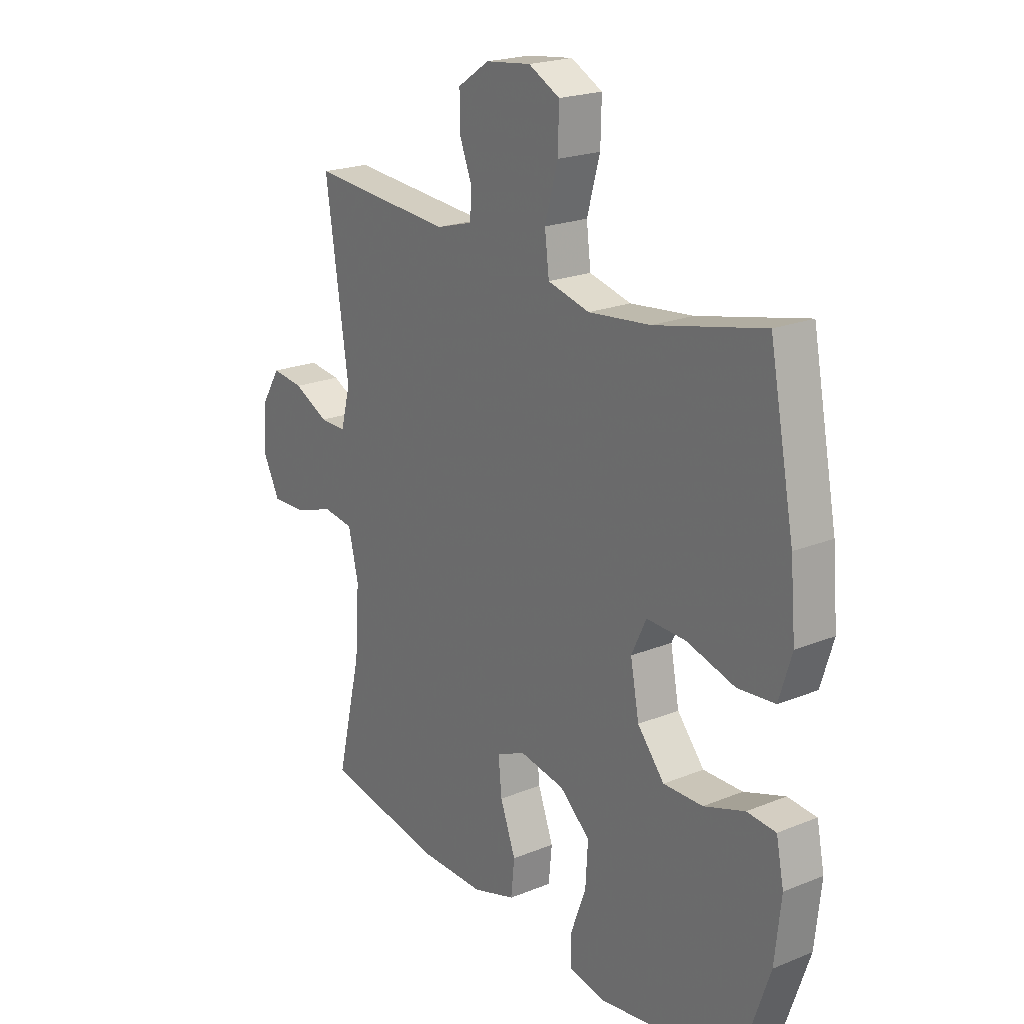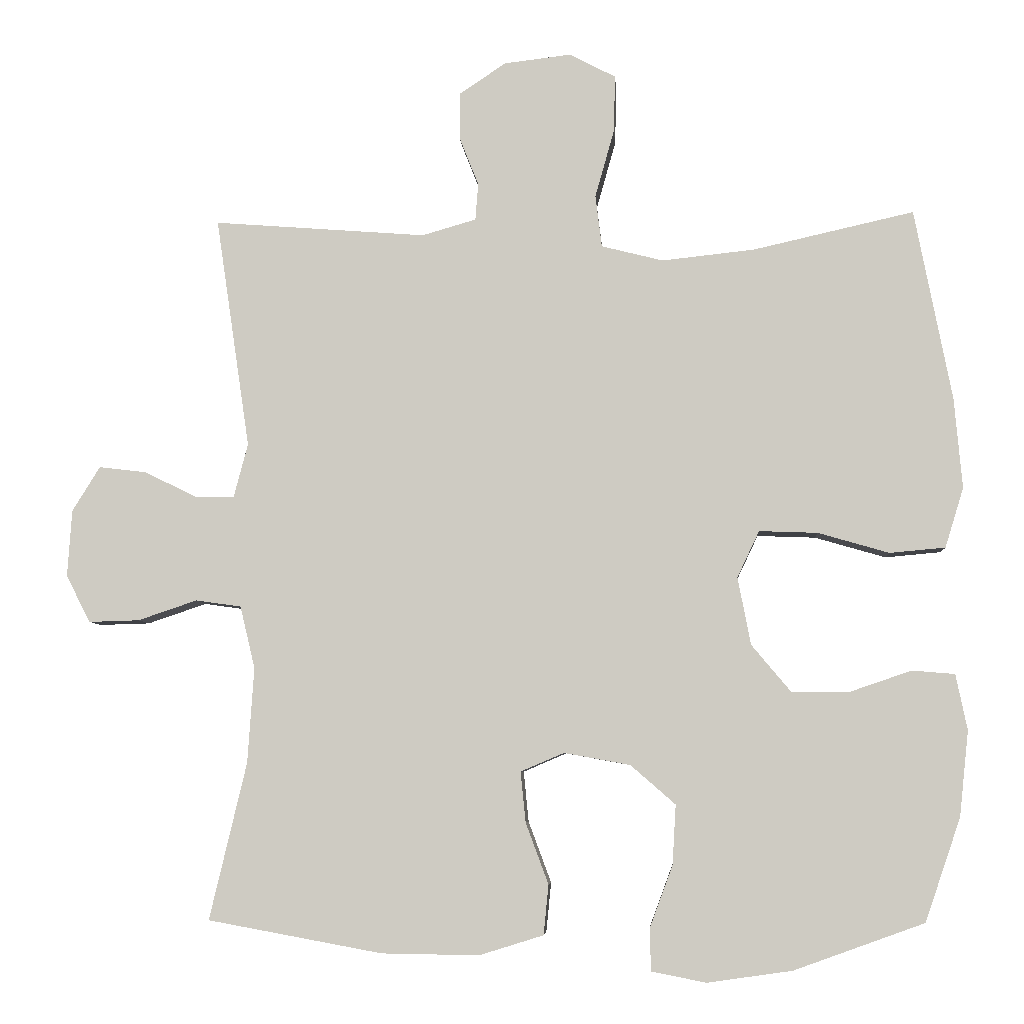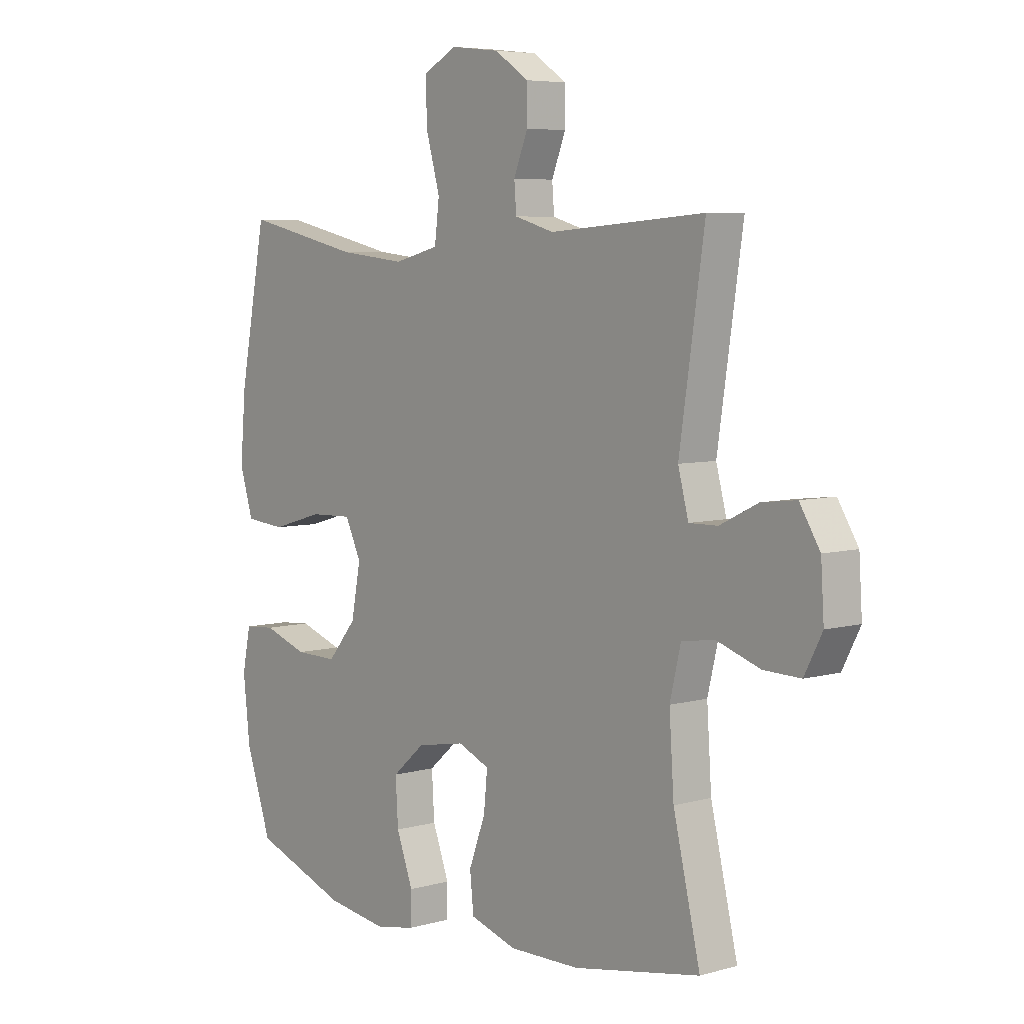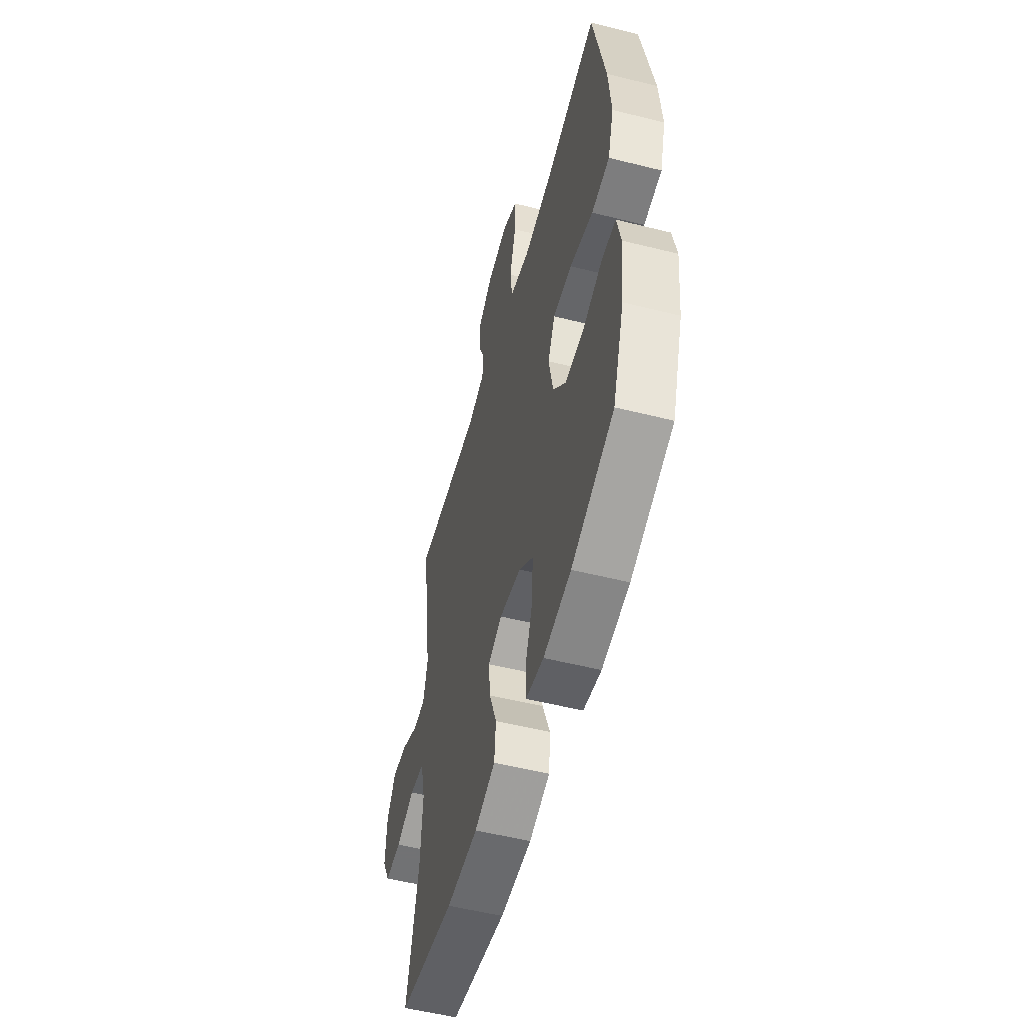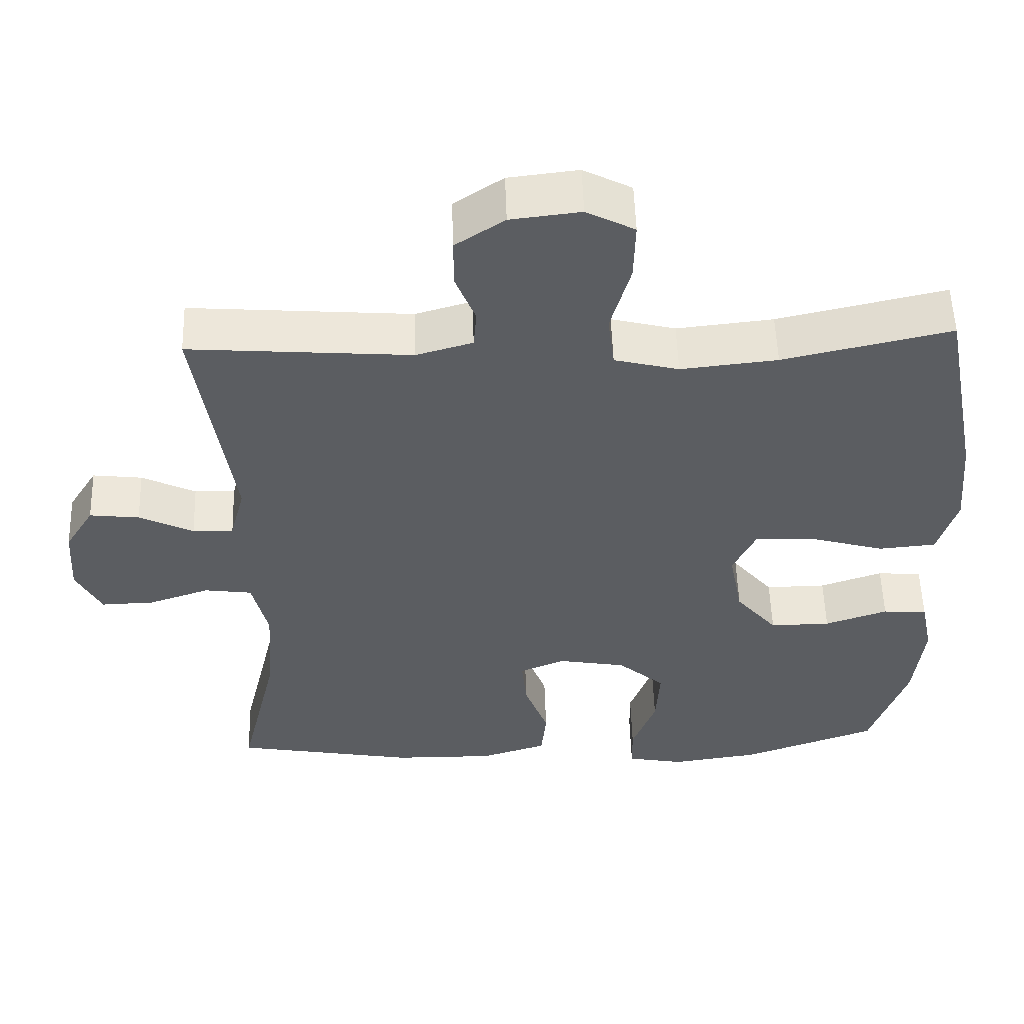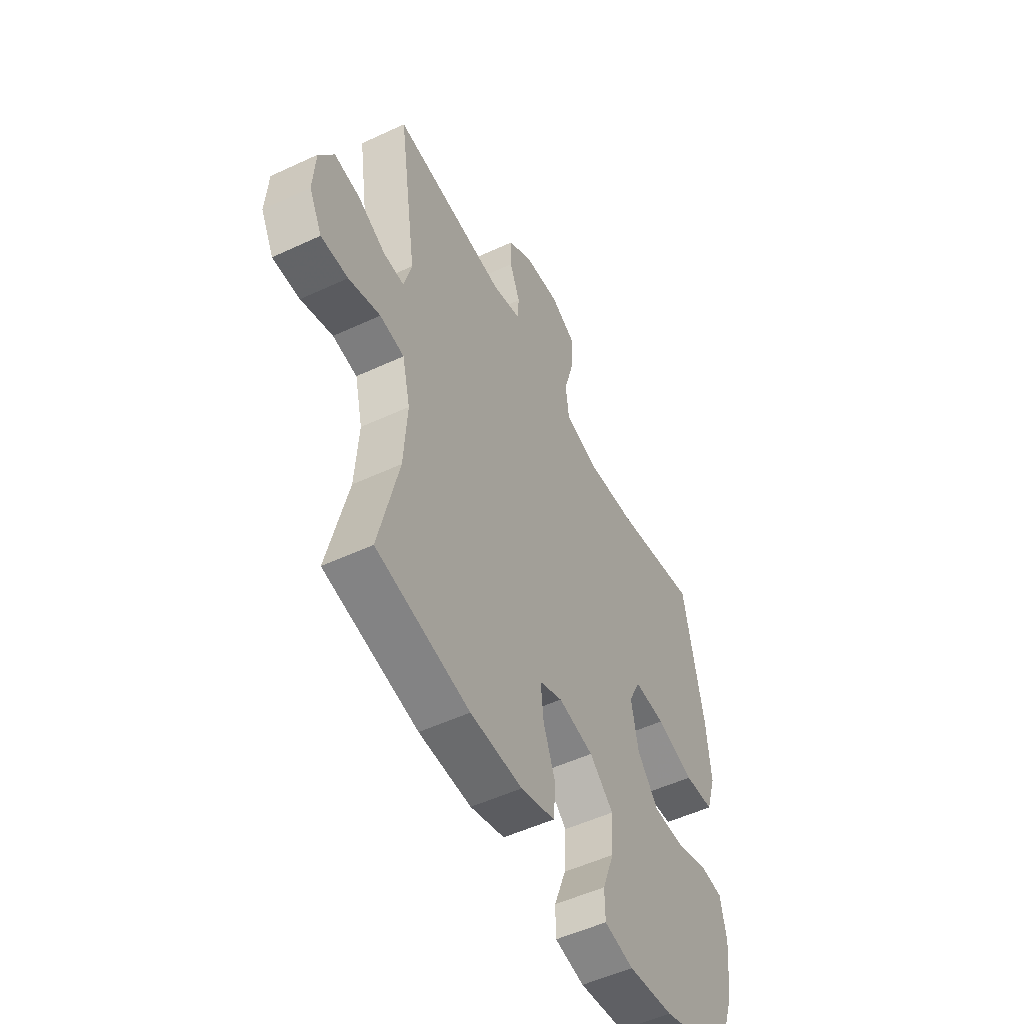
<metadata>
{"format":"obj","ext":"obj","renderer":"f3d","projection":"perspective","resolution":1024,"background":"white","views":[{"elev":21.1,"azim":54.0,"up":"+Z"},{"elev":-6.2,"azim":3.9,"up":"+Z"},{"elev":6.1,"azim":-130.2,"up":"+Z"},{"elev":-54.0,"azim":75.1,"up":"+Z"},{"elev":53.9,"azim":-1.8,"up":"+Z"},{"elev":-52.5,"azim":-63.4,"up":"+Z"}]}
</metadata>
<code>
v 0.5 0.07 -0.5
v 0.317 0.07 -0.566
v 0.198 0.07 -0.583
v 0.121 0.07 -0.568
v 0.12 0.07 -0.508
v 0.152 0.07 -0.422
v 0.157 0.07 -0.338
v 0.094 0.07 -0.283
v 0.001 0.07 -0.266
v -0.06 0.07 -0.292
v -0.053 0.07 -0.363
v -0.021 0.07 -0.449
v -0.028 0.07 -0.519
v -0.118 0.07 -0.547
v -0.255 0.07 -0.545
v -0.5 0.07 -0.5
v -0.448 0.07 -0.28
v -0.439 0.07 -0.146
v -0.46 0.07 -0.058
v -0.524 0.07 -0.049
v -0.607 0.07 -0.077
v -0.678 0.07 -0.079
v -0.712 0.07 -0.013
v -0.706 0.07 0.081
v -0.667 0.07 0.144
v -0.6 0.07 0.136
v -0.527 0.07 0.1
v -0.472 0.07 0.099
v -0.452 0.07 0.175
v -0.5 0.07 0.5
v -0.201 0.07 0.477
v -0.125 0.07 0.499
v -0.121 0.07 0.551
v -0.148 0.07 0.619
v -0.148 0.07 0.685
v -0.082 0.07 0.729
v 0.012 0.07 0.74
v 0.077 0.07 0.706
v 0.075 0.07 0.626
v 0.048 0.07 0.53
v 0.057 0.07 0.457
v 0.144 0.07 0.435
v 0.274 0.07 0.449
v 0.5 0.07 0.5
v 0.552 0.07 0.231
v 0.563 0.07 0.104
v 0.537 0.07 0.02
v 0.459 0.07 0.013
v 0.359 0.07 0.042
v 0.277 0.07 0.045
v 0.246 0.07 -0.02
v 0.264 0.07 -0.115
v 0.32 0.07 -0.182
v 0.402 0.07 -0.181
v 0.487 0.07 -0.152
v 0.547 0.07 -0.157
v 0.563 0.07 -0.235
v 0.55 0.07 -0.355
v 0.5 0 -0.5
v 0.317 0 -0.566
v 0.198 0 -0.583
v 0.121 0 -0.568
v 0.12 0 -0.508
v 0.152 0 -0.422
v 0.157 0 -0.338
v 0.094 0 -0.283
v 0.001 0 -0.266
v -0.06 0 -0.292
v -0.053 0 -0.363
v -0.021 0 -0.449
v -0.028 0 -0.519
v -0.118 0 -0.547
v -0.255 0 -0.545
v -0.5 0 -0.5
v -0.448 0 -0.28
v -0.439 0 -0.146
v -0.46 0 -0.058
v -0.524 0 -0.049
v -0.607 0 -0.077
v -0.678 0 -0.079
v -0.712 0 -0.013
v -0.706 0 0.081
v -0.667 0 0.144
v -0.6 0 0.136
v -0.527 0 0.1
v -0.472 0 0.099
v -0.452 0 0.175
v -0.5 0 0.5
v -0.201 0 0.477
v -0.125 0 0.499
v -0.121 0 0.551
v -0.148 0 0.619
v -0.148 0 0.685
v -0.082 0 0.729
v 0.012 0 0.74
v 0.077 0 0.706
v 0.075 0 0.626
v 0.048 0 0.53
v 0.057 0 0.457
v 0.144 0 0.435
v 0.274 0 0.449
v 0.5 0 0.5
v 0.552 0 0.231
v 0.563 0 0.104
v 0.537 0 0.02
v 0.459 0 0.013
v 0.359 0 0.042
v 0.277 0 0.045
v 0.246 0 -0.02
v 0.264 0 -0.115
v 0.32 0 -0.182
v 0.402 0 -0.181
v 0.487 0 -0.152
v 0.547 0 -0.157
v 0.563 0 -0.235
v 0.55 0 -0.355
f 54 55 56 57
f 53 54 57 58
f 46 47 48 49
f 46 49 50
f 43 44 45 46
f 42 43 46 50
f 41 42 50 51
f 37 38 39 40
f 37 40 41
f 36 37 41
f 33 34 35 36
f 32 33 36 41
f 31 32 41 51
f 29 30 31 51
f 24 25 26 27
f 24 27 28
f 23 24 28
f 20 21 22 23
f 19 20 23 28
f 18 19 28 29
f 14 15 16 17
f 14 17 18
f 11 12 13 14
f 10 11 14 18
f 9 10 18 29
f 3 4 5 6
f 3 6 7
f 2 3 7
f 53 58 1 2
f 52 53 2 7
f 51 52 7 8
f 8 9 29 51
f 115 114 113 112
f 116 115 112 111
f 107 106 105 104
f 108 107 104
f 104 103 102 101
f 108 104 101 100
f 109 108 100 99
f 98 97 96 95
f 99 98 95
f 99 95 94
f 94 93 92 91
f 99 94 91 90
f 109 99 90 89
f 109 89 88 87
f 85 84 83 82
f 86 85 82
f 86 82 81
f 81 80 79 78
f 86 81 78 77
f 87 86 77 76
f 75 74 73 72
f 76 75 72
f 72 71 70 69
f 76 72 69 68
f 87 76 68 67
f 64 63 62 61
f 65 64 61
f 65 61 60
f 60 59 116 111
f 65 60 111 110
f 66 65 110 109
f 109 87 67 66
f 1 59 60 2
f 2 60 61 3
f 3 61 62 4
f 4 62 63 5
f 5 63 64 6
f 6 64 65 7
f 7 65 66 8
f 8 66 67 9
f 9 67 68 10
f 10 68 69 11
f 11 69 70 12
f 12 70 71 13
f 13 71 72 14
f 14 72 73 15
f 15 73 74 16
f 16 74 75 17
f 17 75 76 18
f 18 76 77 19
f 19 77 78 20
f 20 78 79 21
f 21 79 80 22
f 22 80 81 23
f 23 81 82 24
f 24 82 83 25
f 25 83 84 26
f 26 84 85 27
f 27 85 86 28
f 28 86 87 29
f 29 87 88 30
f 30 88 89 31
f 31 89 90 32
f 32 90 91 33
f 33 91 92 34
f 34 92 93 35
f 35 93 94 36
f 36 94 95 37
f 37 95 96 38
f 38 96 97 39
f 39 97 98 40
f 40 98 99 41
f 41 99 100 42
f 42 100 101 43
f 43 101 102 44
f 44 102 103 45
f 45 103 104 46
f 46 104 105 47
f 47 105 106 48
f 48 106 107 49
f 49 107 108 50
f 50 108 109 51
f 51 109 110 52
f 52 110 111 53
f 53 111 112 54
f 54 112 113 55
f 55 113 114 56
f 56 114 115 57
f 57 115 116 58
f 58 116 59 1

</code>
